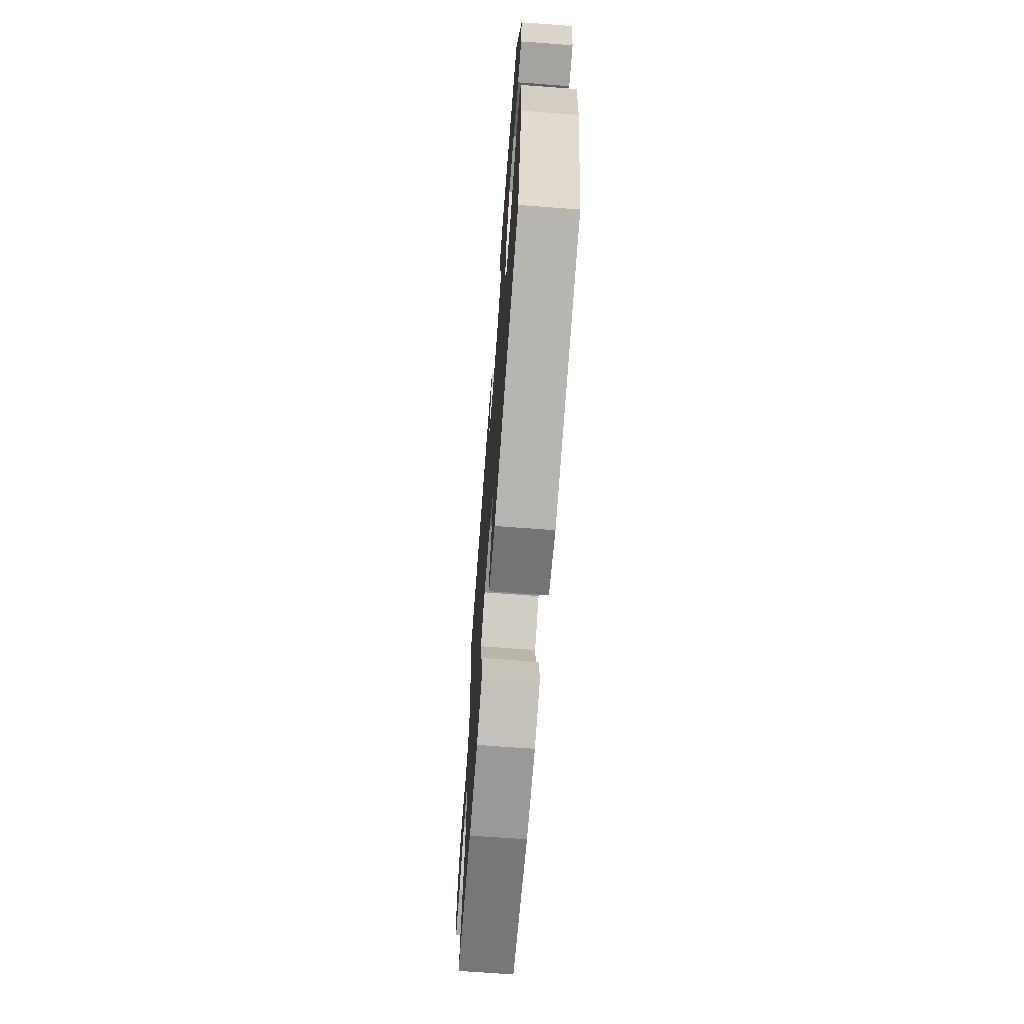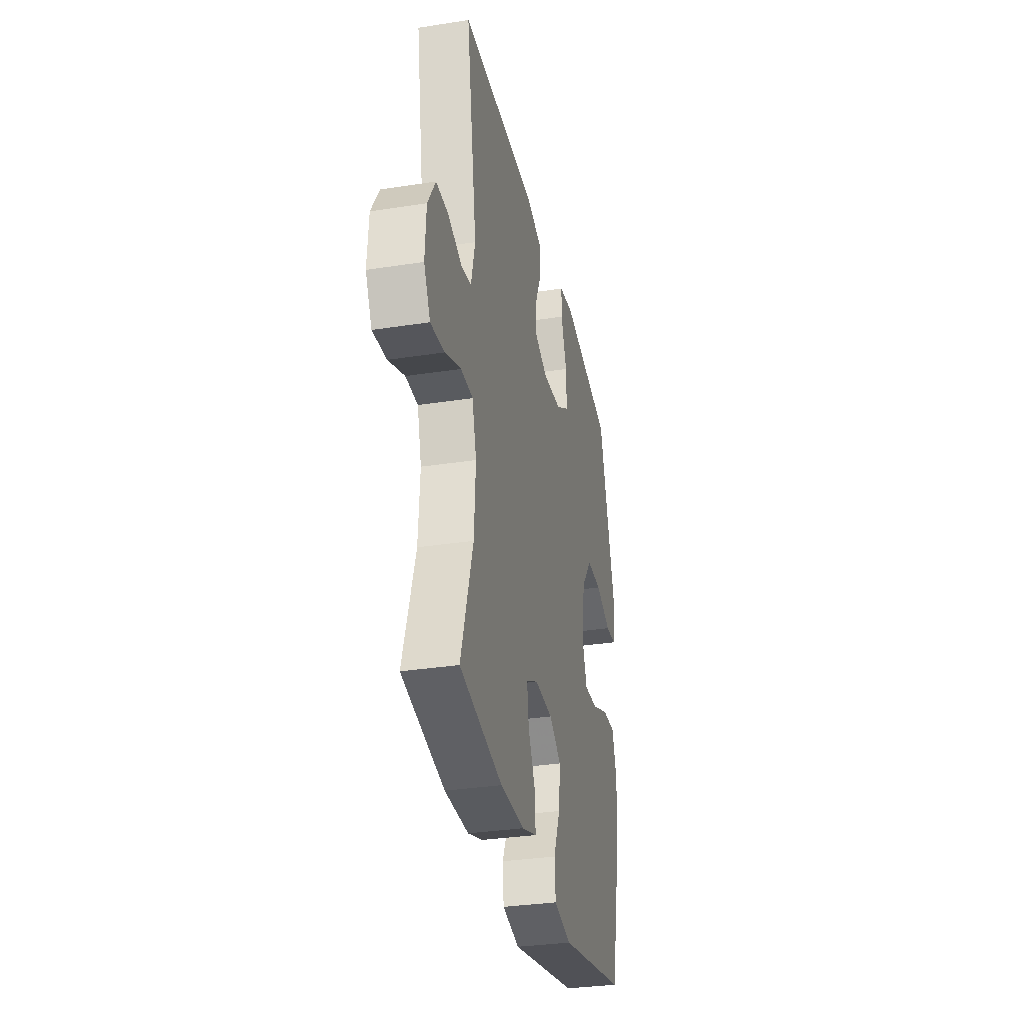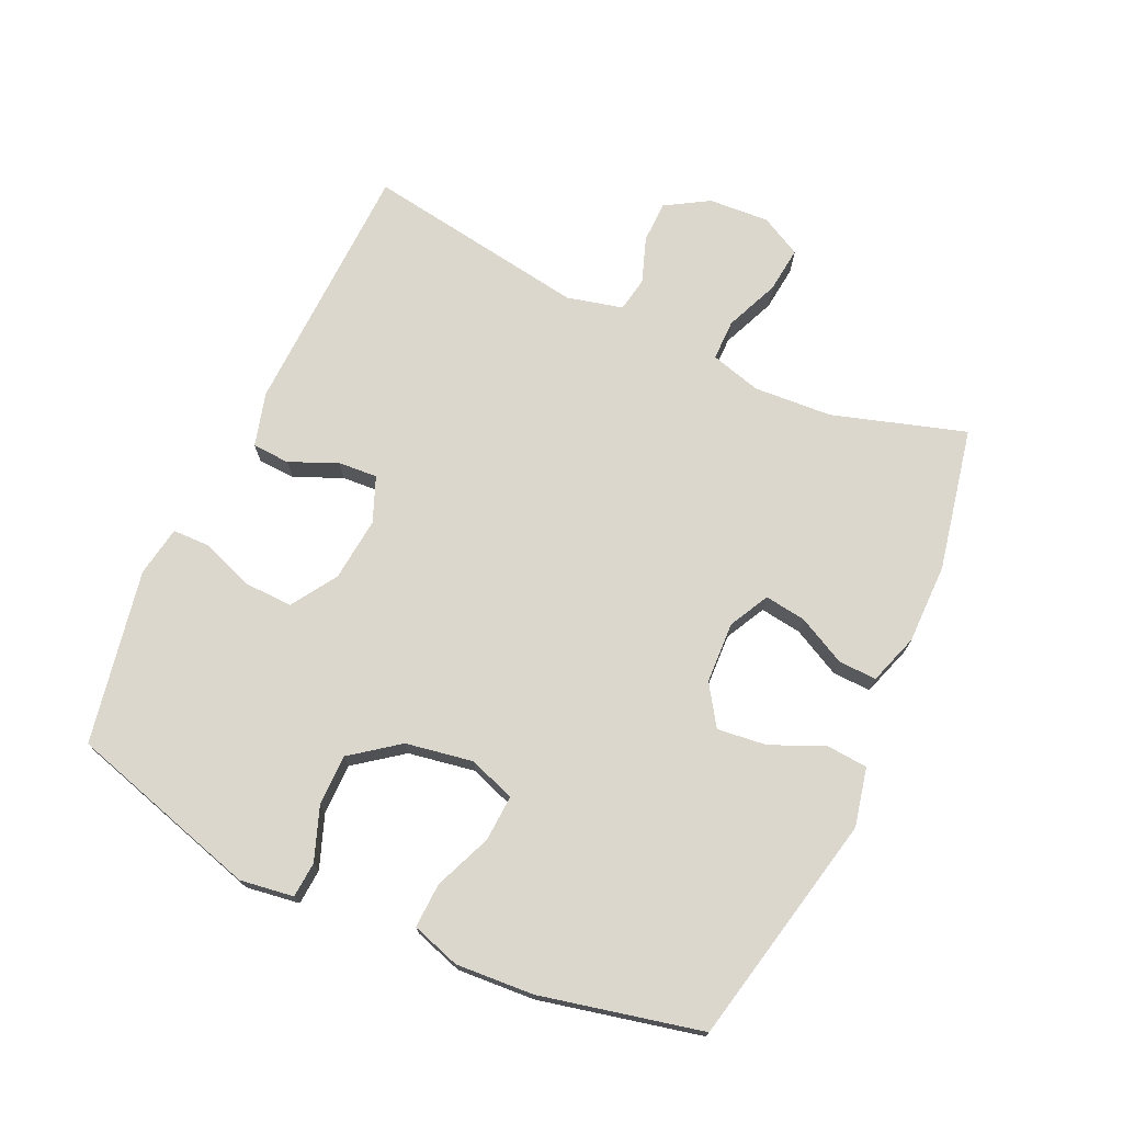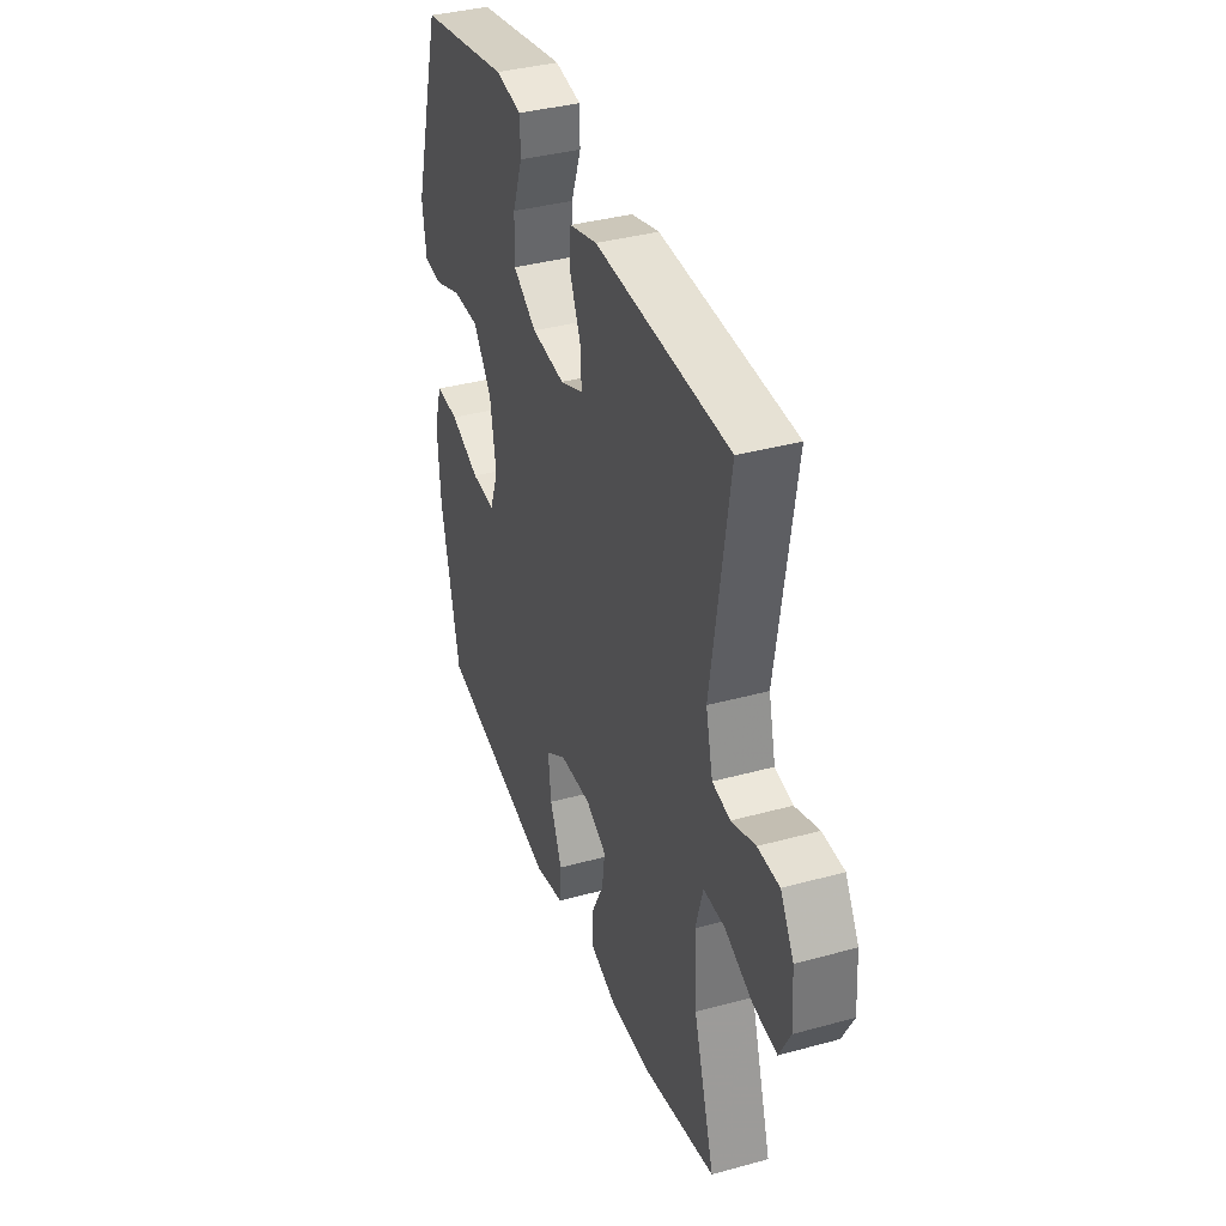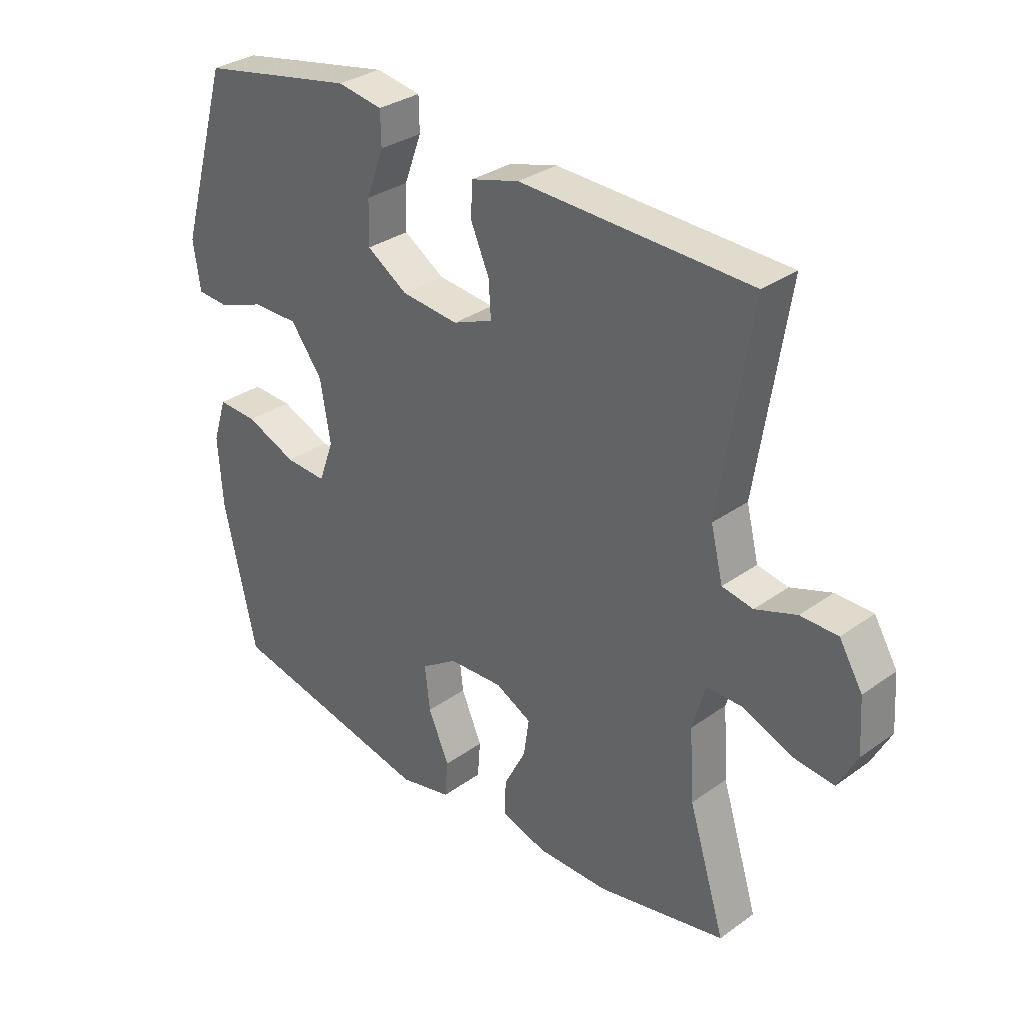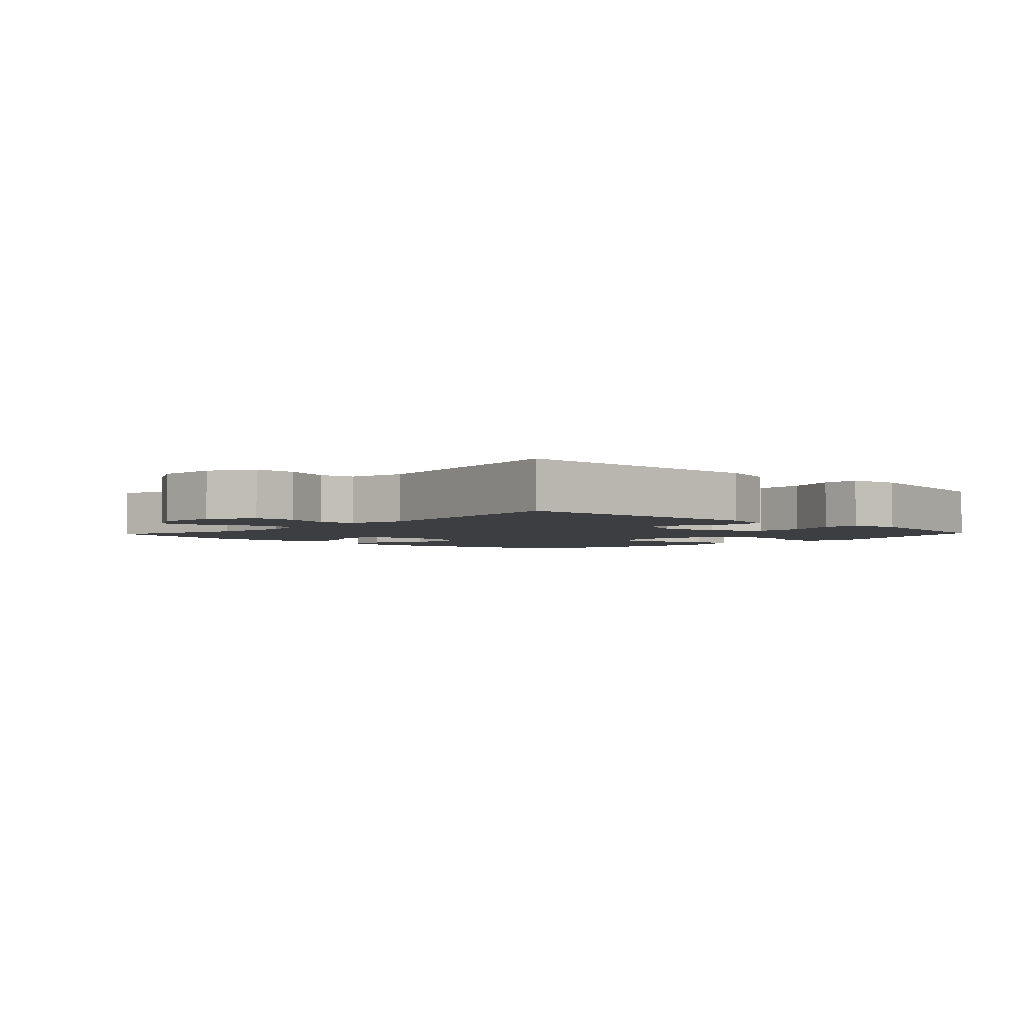
<metadata>
{"format":"obj","ext":"obj","renderer":"f3d","projection":"perspective","resolution":1024,"background":"white","views":[{"elev":-68.8,"azim":85.7,"up":"+Z"},{"elev":-32.6,"azim":-77.8,"up":"+Z"},{"elev":72.9,"azim":114.7,"up":"+Y"},{"elev":37.3,"azim":-109.4,"up":"+Z"},{"elev":31.7,"azim":-135.2,"up":"+Z"},{"elev":-3.1,"azim":-43.5,"up":"+Y"}]}
</metadata>
<code>
v -0.5 0.07 -0.5
v -0.437 0.07 -0.296
v -0.429 0.07 -0.174
v -0.451 0.07 -0.096
v -0.514 0.07 -0.096
v -0.597 0.07 -0.131
v -0.668 0.07 -0.139
v -0.701 0.07 -0.076
v -0.695 0.07 0.017
v -0.655 0.07 0.084
v -0.591 0.07 0.085
v -0.52 0.07 0.06
v -0.467 0.07 0.07
v -0.446 0.07 0.156
v -0.5 0.07 0.5
v -0.103 0.07 0.513
v -0.02 0.07 0.49
v -0.017 0.07 0.432
v -0.049 0.07 0.359
v -0.053 0.07 0.298
v 0.016 0.07 0.27
v 0.115 0.07 0.28
v 0.185 0.07 0.325
v 0.183 0.07 0.4
v 0.153 0.07 0.481
v 0.154 0.07 0.538
v 0.232 0.07 0.551
v 0.5 0.07 0.5
v 0.586 0.07 0.205
v 0.574 0.07 0.122
v 0.519 0.07 0.118
v 0.438 0.07 0.148
v 0.359 0.07 0.148
v 0.304 0.07 0.075
v 0.286 0.07 -0.029
v 0.312 0.07 -0.1
v 0.383 0.07 -0.096
v 0.471 0.07 -0.06
v 0.54 0.07 -0.057
v 0.564 0.07 -0.132
v 0.556 0.07 -0.252
v 0.5 0.07 -0.5
v 0.142 0.07 -0.577
v 0.052 0.07 -0.557
v 0.047 0.07 -0.494
v 0.083 0.07 -0.411
v 0.092 0.07 -0.335
v 0.03 0.07 -0.294
v -0.064 0.07 -0.29
v -0.126 0.07 -0.322
v -0.117 0.07 -0.386
v -0.079 0.07 -0.46
v -0.077 0.07 -0.519
v -0.155 0.07 -0.545
v -0.279 0.07 -0.545
v -0.5 0 -0.5
v -0.437 0 -0.296
v -0.429 0 -0.174
v -0.451 0 -0.096
v -0.514 0 -0.096
v -0.597 0 -0.131
v -0.668 0 -0.139
v -0.701 0 -0.076
v -0.695 0 0.017
v -0.655 0 0.084
v -0.591 0 0.085
v -0.52 0 0.06
v -0.467 0 0.07
v -0.446 0 0.156
v -0.5 0 0.5
v -0.103 0 0.513
v -0.02 0 0.49
v -0.017 0 0.432
v -0.049 0 0.359
v -0.053 0 0.298
v 0.016 0 0.27
v 0.115 0 0.28
v 0.185 0 0.325
v 0.183 0 0.4
v 0.153 0 0.481
v 0.154 0 0.538
v 0.232 0 0.551
v 0.5 0 0.5
v 0.586 0 0.205
v 0.574 0 0.122
v 0.519 0 0.118
v 0.438 0 0.148
v 0.359 0 0.148
v 0.304 0 0.075
v 0.286 0 -0.029
v 0.312 0 -0.1
v 0.383 0 -0.096
v 0.471 0 -0.06
v 0.54 0 -0.057
v 0.564 0 -0.132
v 0.556 0 -0.252
v 0.5 0 -0.5
v 0.142 0 -0.577
v 0.052 0 -0.557
v 0.047 0 -0.494
v 0.083 0 -0.411
v 0.092 0 -0.335
v 0.03 0 -0.294
v -0.064 0 -0.29
v -0.126 0 -0.322
v -0.117 0 -0.386
v -0.079 0 -0.46
v -0.077 0 -0.519
v -0.155 0 -0.545
v -0.279 0 -0.545
f 54 55 1 2
f 51 52 53 54
f 50 51 54 2
f 49 50 2 3
f 48 49 3 4
f 43 44 45 46
f 43 46 47
f 42 43 47
f 41 42 47 48
f 37 38 39 40
f 36 37 40 41
f 29 30 31 32
f 29 32 33
f 28 29 33
f 27 28 33 34
f 24 25 26 27
f 23 24 27 34
f 16 17 18 19
f 14 15 16 19
f 13 14 19 20
f 9 10 11 12
f 9 12 13
f 8 9 13
f 5 6 7 8
f 4 5 8 13
f 36 41 48 4
f 22 23 34 35
f 21 22 35 36
f 20 21 36
f 4 13 20 36
f 57 56 110 109
f 109 108 107 106
f 57 109 106 105
f 58 57 105 104
f 59 58 104 103
f 101 100 99 98
f 102 101 98
f 102 98 97
f 103 102 97 96
f 95 94 93 92
f 96 95 92 91
f 87 86 85 84
f 88 87 84
f 88 84 83
f 89 88 83 82
f 82 81 80 79
f 89 82 79 78
f 74 73 72 71
f 74 71 70 69
f 75 74 69 68
f 67 66 65 64
f 68 67 64
f 68 64 63
f 63 62 61 60
f 68 63 60 59
f 59 103 96 91
f 90 89 78 77
f 91 90 77 76
f 91 76 75
f 91 75 68 59
f 1 56 57 2
f 2 57 58 3
f 3 58 59 4
f 4 59 60 5
f 5 60 61 6
f 6 61 62 7
f 7 62 63 8
f 8 63 64 9
f 9 64 65 10
f 10 65 66 11
f 11 66 67 12
f 12 67 68 13
f 13 68 69 14
f 14 69 70 15
f 15 70 71 16
f 16 71 72 17
f 17 72 73 18
f 18 73 74 19
f 19 74 75 20
f 20 75 76 21
f 21 76 77 22
f 22 77 78 23
f 23 78 79 24
f 24 79 80 25
f 25 80 81 26
f 26 81 82 27
f 27 82 83 28
f 28 83 84 29
f 29 84 85 30
f 30 85 86 31
f 31 86 87 32
f 32 87 88 33
f 33 88 89 34
f 34 89 90 35
f 35 90 91 36
f 36 91 92 37
f 37 92 93 38
f 38 93 94 39
f 39 94 95 40
f 40 95 96 41
f 41 96 97 42
f 42 97 98 43
f 43 98 99 44
f 44 99 100 45
f 45 100 101 46
f 46 101 102 47
f 47 102 103 48
f 48 103 104 49
f 49 104 105 50
f 50 105 106 51
f 51 106 107 52
f 52 107 108 53
f 53 108 109 54
f 54 109 110 55
f 55 110 56 1

</code>
